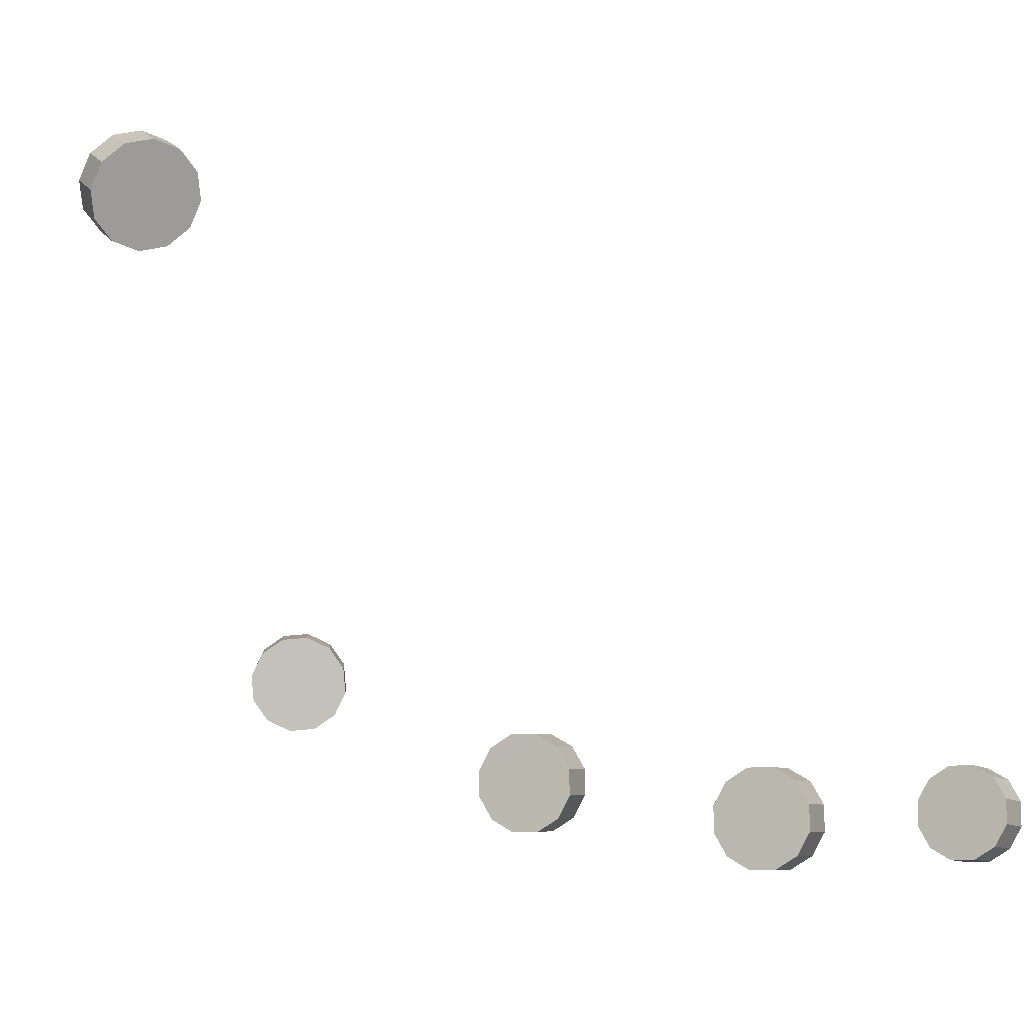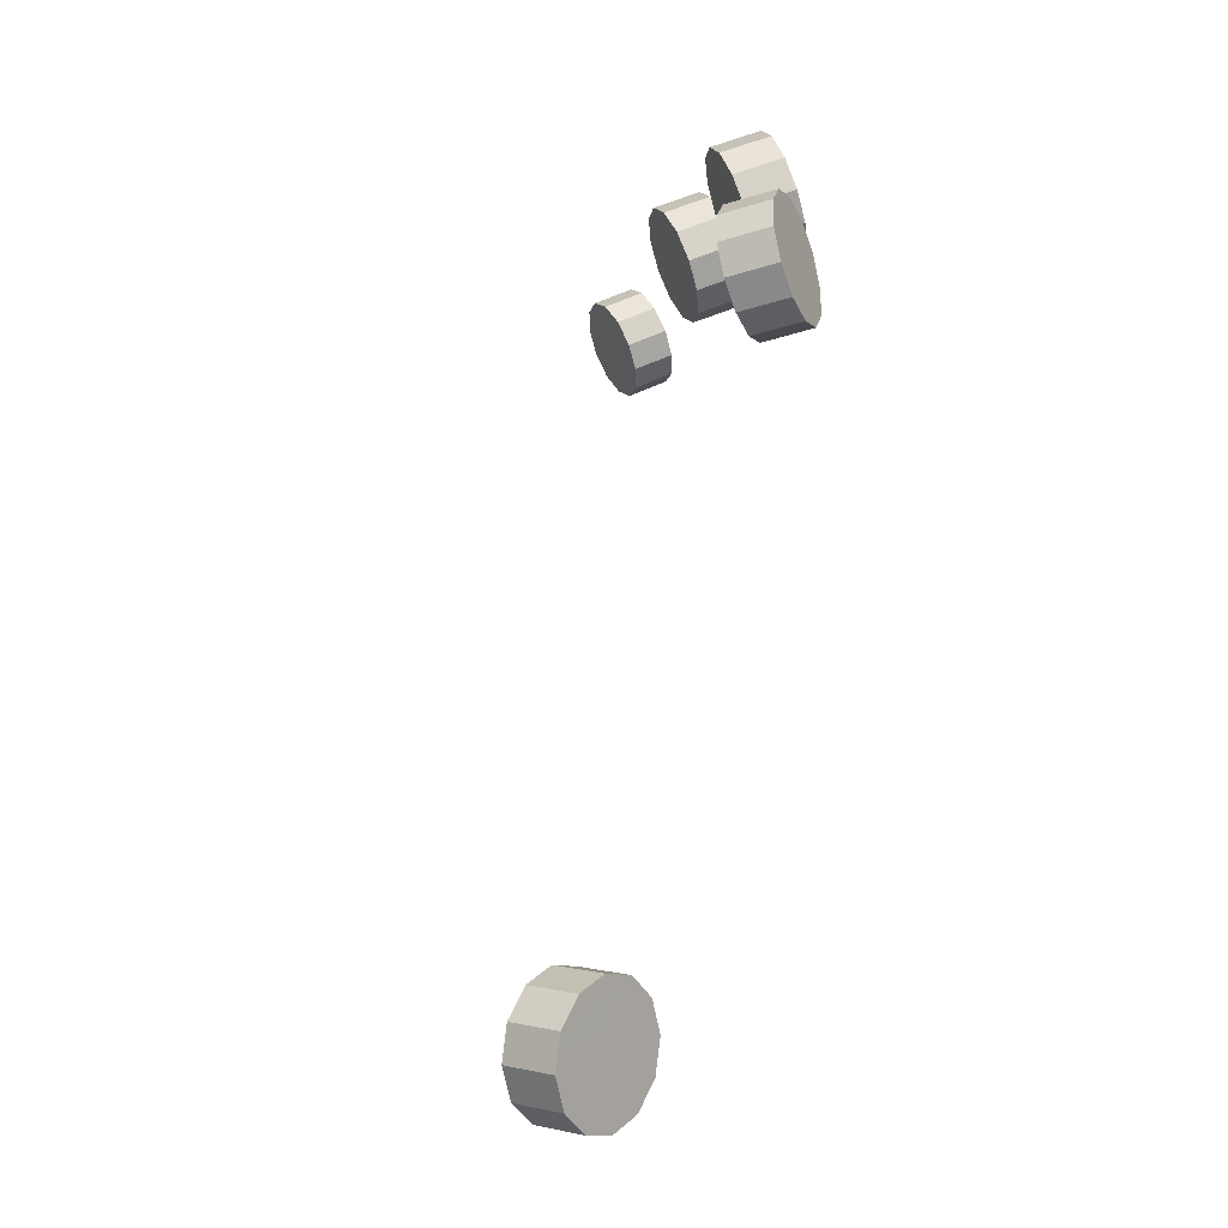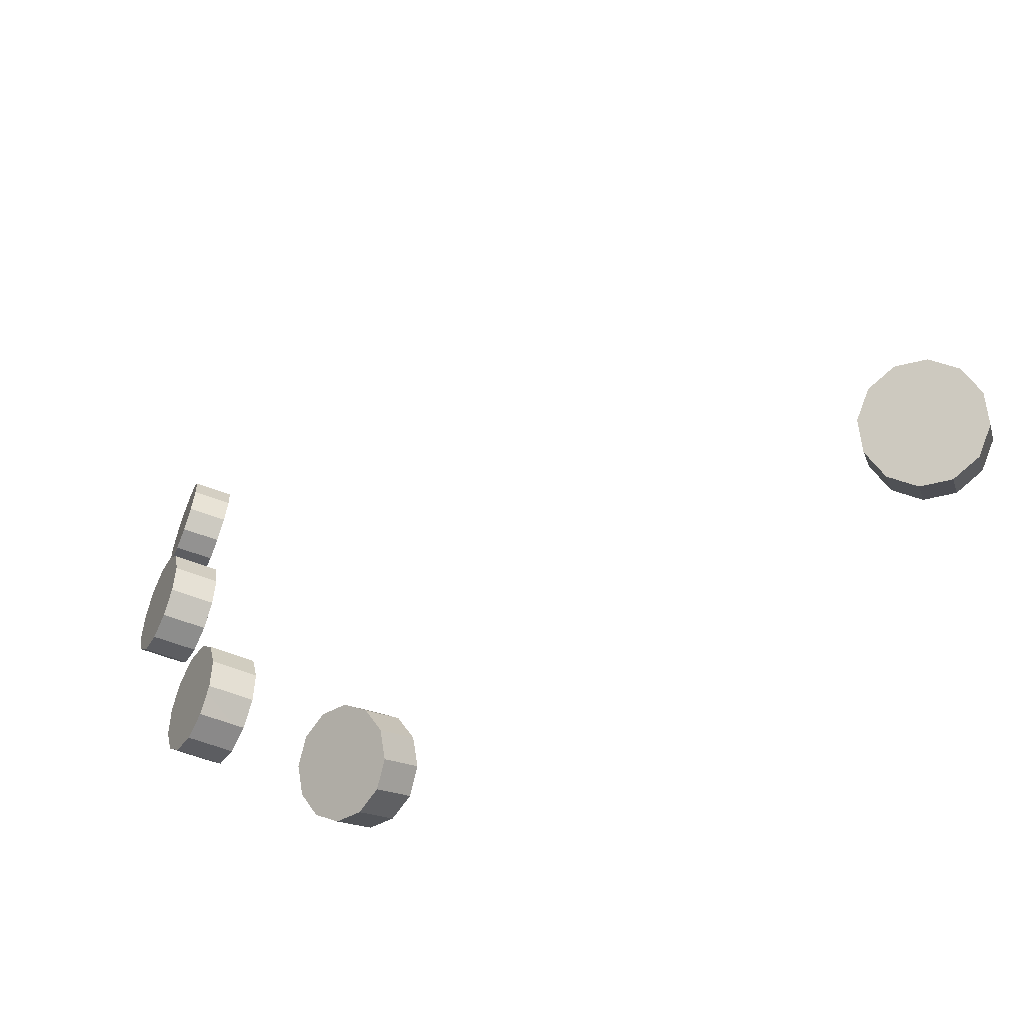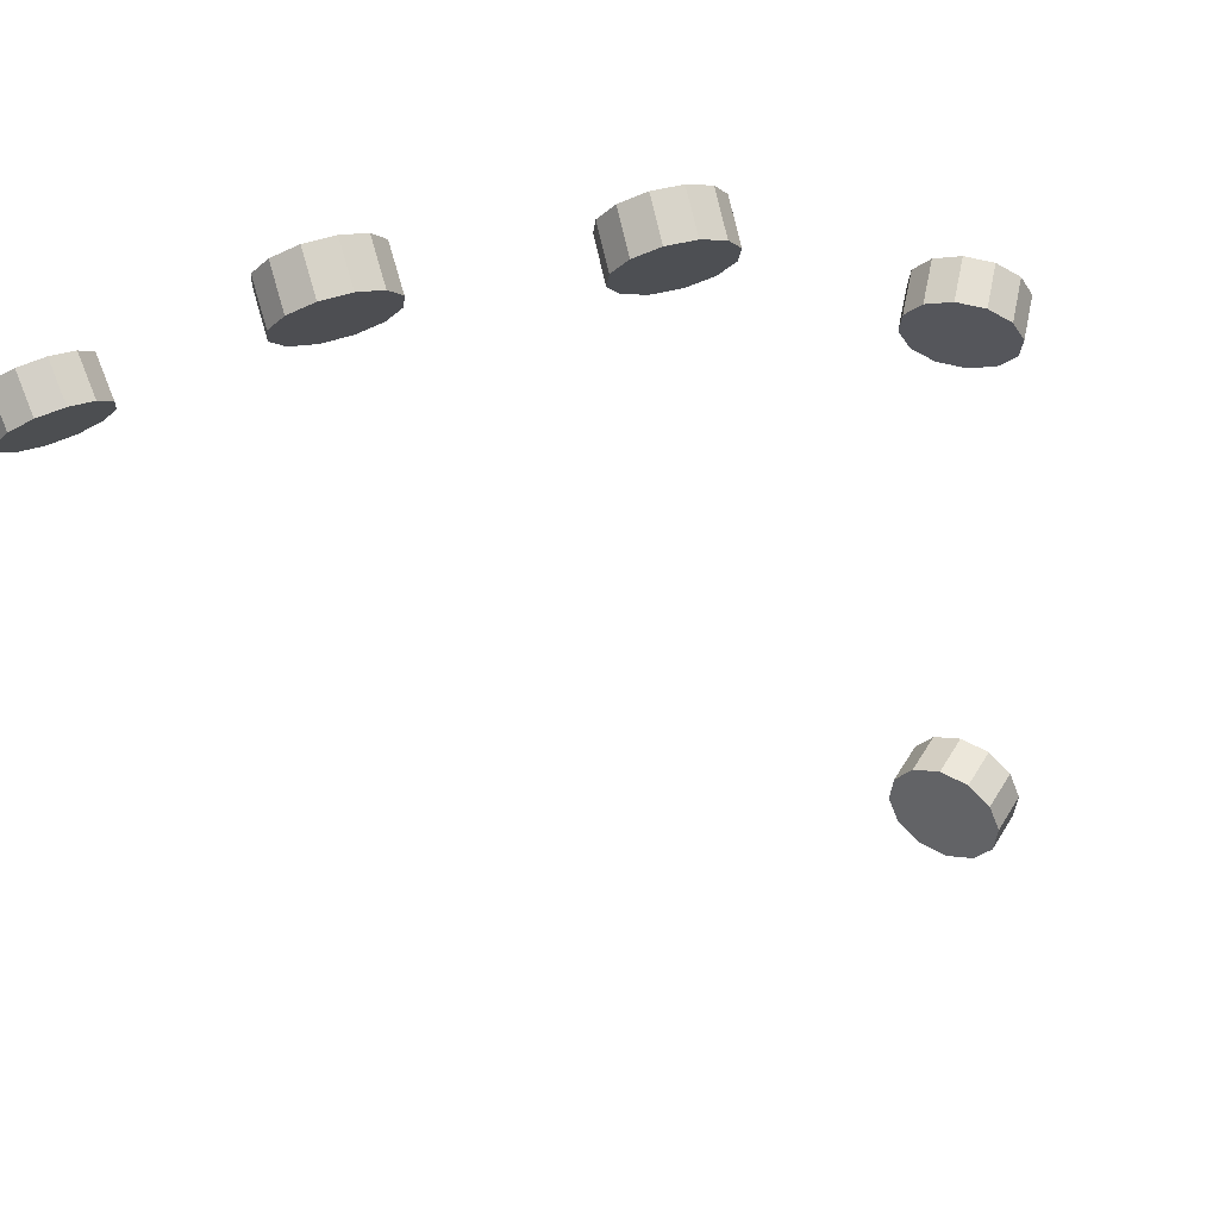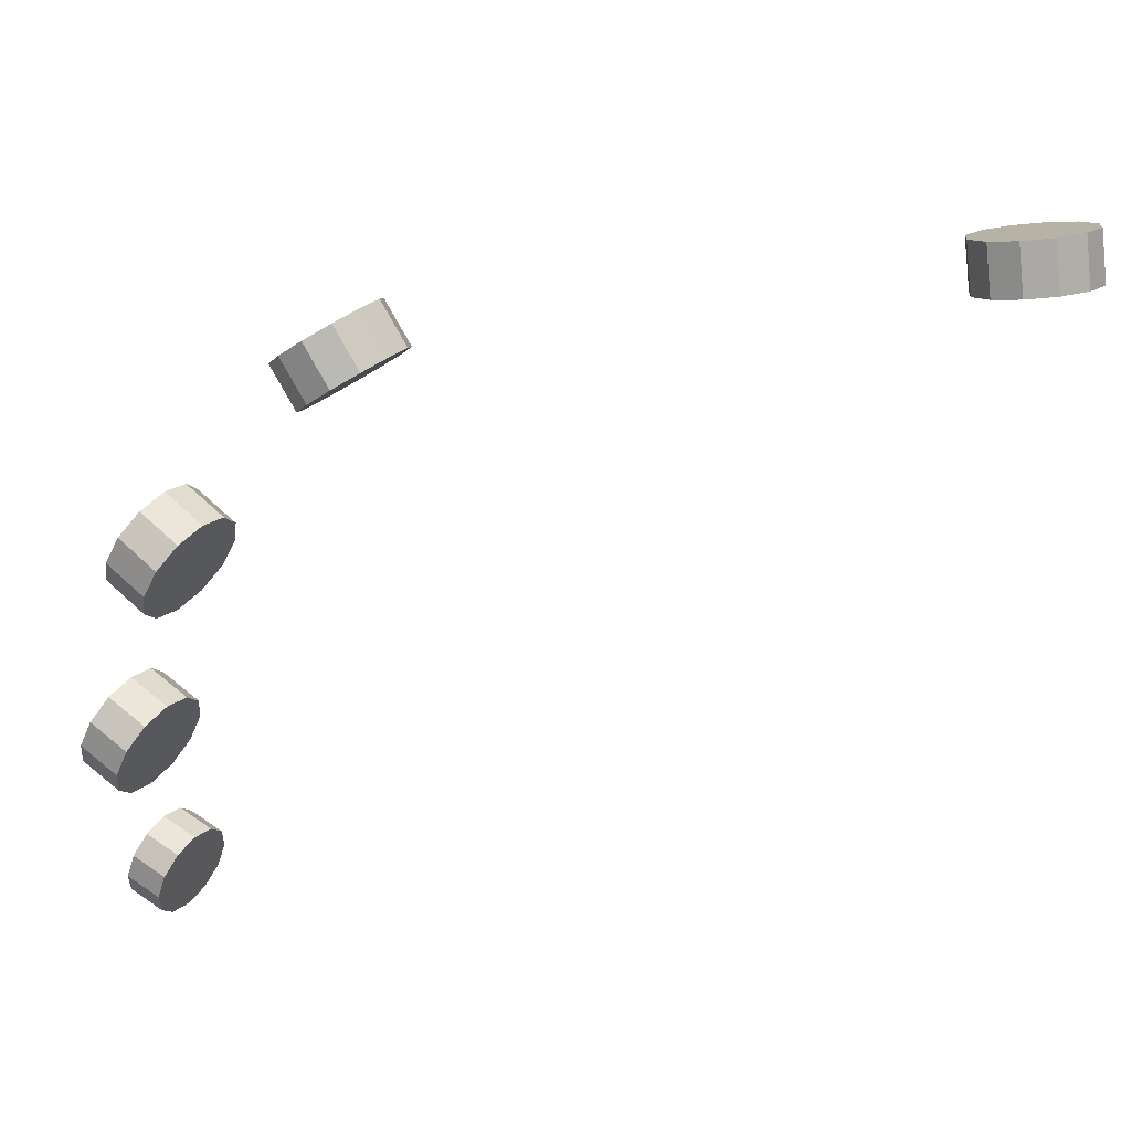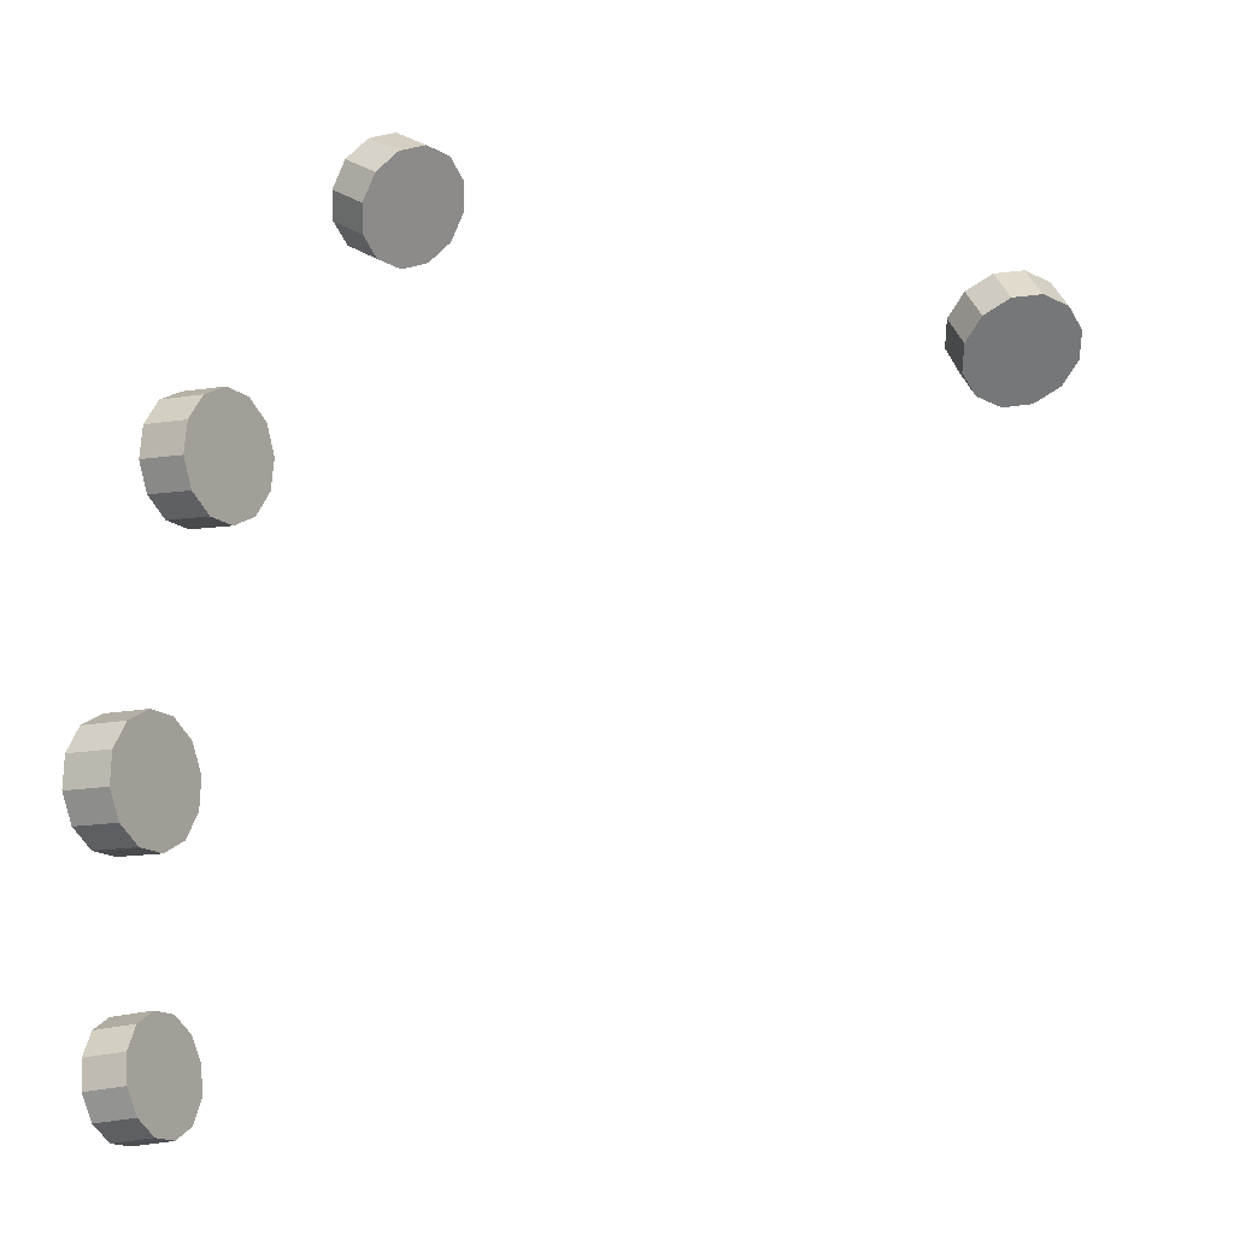
<metadata>
{"format":"obj","ext":"obj","renderer":"f3d","projection":"perspective","resolution":1024,"background":"white","views":[{"elev":-36.6,"azim":114.9,"up":"+Y"},{"elev":68.9,"azim":131.0,"up":"+Z"},{"elev":37.9,"azim":-6.8,"up":"+Y"},{"elev":-73.8,"azim":-76.5,"up":"+Y"},{"elev":68.2,"azim":14.6,"up":"+Z"},{"elev":-2.5,"azim":5.0,"up":"+Z"}]}
</metadata>
<code>
v -274.7 444.3 6.542
v -274.8 444.7 7.831
v -272.8 443.9 8.17
v -272.7 443.6 6.881
v -274.8 443.4 5.557
v -274.7 444.3 6.542
v -272.7 443.6 6.881
v -272.9 442.7 5.896
v -275.2 442.2 5.14
v -274.8 443.4 5.557
v -272.9 442.7 5.896
v -273.3 441.5 5.479
v -275.8 441 5.402
v -275.2 442.2 5.14
v -273.3 441.5 5.479
v -273.8 440.3 5.742
v -276.3 440.2 6.274
v -275.8 441 5.402
v -273.8 440.3 5.742
v -274.3 439.4 6.614
v -276.6 439.9 7.522
v -276.3 440.2 6.274
v -274.3 439.4 6.614
v -274.6 439.1 7.861
v -276.7 440.2 8.811
v -276.6 439.9 7.522
v -274.6 439.1 7.861
v -274.7 439.4 9.151
v -276.5 441.1 9.797
v -276.7 440.2 8.811
v -274.7 439.4 9.151
v -274.5 440.3 10.14
v -276.1 442.3 10.21
v -276.5 441.1 9.797
v -274.5 440.3 10.14
v -274.1 441.5 10.55
v -275.6 443.5 9.951
v -276.1 442.3 10.21
v -274.1 441.5 10.55
v -273.6 442.7 10.29
v -275.1 444.3 9.079
v -275.6 443.5 9.951
v -273.6 442.7 10.29
v -273.1 443.6 9.418
v -274.8 444.7 7.831
v -275.1 444.3 9.079
v -273.1 443.6 9.418
v -272.8 443.9 8.17
v -275.8 447.8 18.03
v -275.8 448.1 19.51
v -273.6 447.1 19.69
v -273.6 446.8 18.21
v -276.2 446.9 16.89
v -275.8 447.8 18.03
v -273.6 446.8 18.21
v -274 445.8 17.07
v -276.8 445.6 16.4
v -276.2 446.9 16.89
v -274 445.8 17.07
v -274.6 444.5 16.58
v -277.4 444.2 16.7
v -276.8 445.6 16.4
v -274.6 444.5 16.58
v -275.2 443.2 16.88
v -278 443.2 17.69
v -277.4 444.2 16.7
v -275.2 443.2 16.88
v -275.8 442.2 17.87
v -278.3 442.8 19.13
v -278 443.2 17.69
v -275.8 442.2 17.87
v -276.1 441.8 19.31
v -278.3 443.1 20.61
v -278.3 442.8 19.13
v -276.1 441.8 19.31
v -276.1 442.1 20.79
v -277.9 444.1 21.75
v -278.3 443.1 20.61
v -276.1 442.1 20.79
v -275.7 443 21.93
v -277.3 445.4 22.24
v -277.9 444.1 21.75
v -275.7 443 21.93
v -275.1 444.3 22.41
v -276.6 446.7 21.94
v -277.3 445.4 22.24
v -275.1 444.3 22.41
v -274.4 445.7 22.12
v -276.1 447.7 20.94
v -276.6 446.7 21.94
v -274.4 445.7 22.12
v -273.9 446.7 21.12
v -275.8 448.1 19.51
v -276.1 447.7 20.94
v -273.9 446.7 21.12
v -273.6 447.1 19.69
v -273.8 452.5 31.71
v -273.7 452.7 33.2
v -271.5 451.6 33.26
v -271.6 451.3 31.77
v -274.2 451.6 30.57
v -273.8 452.5 31.71
v -271.6 451.3 31.77
v -272.1 450.4 30.63
v -274.9 450.3 30.09
v -274.2 451.6 30.57
v -272.1 450.4 30.63
v -272.8 449.1 30.15
v -275.6 449 30.39
v -274.9 450.3 30.09
v -272.8 449.1 30.15
v -273.5 447.8 30.45
v -276.2 448 31.39
v -275.6 449 30.39
v -273.5 447.8 30.45
v -274 446.8 31.45
v -276.4 447.6 32.83
v -276.2 448 31.39
v -274 446.8 31.45
v -274.3 446.4 32.88
v -276.3 447.9 34.31
v -276.4 447.6 32.83
v -274.3 446.4 32.88
v -274.2 446.7 34.37
v -275.9 448.8 35.45
v -276.3 447.9 34.31
v -274.2 446.7 34.37
v -273.7 447.6 35.51
v -275.2 450 35.94
v -275.9 448.8 35.45
v -273.7 447.6 35.51
v -273 448.9 35.99
v -274.5 451.3 35.64
v -275.2 450 35.94
v -273 448.9 35.99
v -272.3 450.2 35.7
v -273.9 452.3 34.64
v -274.5 451.3 35.64
v -272.3 450.2 35.7
v -271.8 451.2 34.69
v -273.7 452.7 33.2
v -273.9 452.3 34.64
v -271.8 451.2 34.69
v -271.5 451.6 33.26
v -266.3 458.5 44.19
v -265.7 458.4 45.5
v -264.1 456.9 44.63
v -264.7 457 43.32
v -267.3 458.1 43.2
v -266.3 458.5 44.19
v -264.7 457 43.32
v -265.7 456.6 42.32
v -268.3 457.2 42.79
v -267.3 458.1 43.2
v -265.7 456.6 42.32
v -266.7 455.7 41.91
v -269.2 456 43.07
v -268.3 457.2 42.79
v -266.7 455.7 41.91
v -267.6 454.6 42.2
v -269.7 455 43.97
v -269.2 456 43.07
v -267.6 454.6 42.2
v -268.1 453.5 43.1
v -269.6 454.3 45.25
v -269.7 455 43.97
v -268.1 453.5 43.1
v -268 452.9 44.38
v -269 454.2 46.56
v -269.6 454.3 45.25
v -268 452.9 44.38
v -267.4 452.7 45.69
v -268 454.6 47.56
v -269 454.2 46.56
v -267.4 452.7 45.69
v -266.4 453.2 46.68
v -267 455.5 47.97
v -268 454.6 47.56
v -266.4 453.2 46.68
v -265.4 454.1 47.09
v -266.1 456.6 47.68
v -267 455.5 47.97
v -265.4 454.1 47.09
v -264.5 455.2 46.81
v -265.6 457.7 46.78
v -266.1 456.6 47.68
v -264.5 455.2 46.81
v -264 456.2 45.9
v -265.7 458.4 45.5
v -265.6 457.7 46.78
v -264 456.2 45.9
v -264.1 456.9 44.63
v -237.8 472.7 39.67
v -237 472.1 40.89
v -236.2 470.2 39.44
v -237.1 470.8 38.22
v -239.2 472.8 38.85
v -237.8 472.7 39.67
v -237.1 470.8 38.22
v -238.4 470.8 37.39
v -240.7 472.3 38.64
v -239.2 472.8 38.85
v -238.4 470.8 37.39
v -239.9 470.4 37.18
v -241.9 471.5 39.1
v -240.7 472.3 38.64
v -239.9 470.4 37.18
v -241.2 469.6 37.65
v -242.6 470.5 40.11
v -241.9 471.5 39.1
v -241.2 469.6 37.65
v -241.8 468.5 38.66
v -242.5 469.6 41.39
v -242.6 470.5 40.11
v -241.8 468.5 38.66
v -241.8 467.6 39.94
v -241.7 469 42.61
v -242.5 469.6 41.39
v -241.8 467.6 39.94
v -240.9 467 41.16
v -240.3 468.9 43.44
v -241.7 469 42.61
v -240.9 467 41.16
v -239.6 467 41.98
v -238.8 469.4 43.65
v -240.3 468.9 43.44
v -239.6 467 41.98
v -238.1 467.4 42.19
v -237.6 470.2 43.19
v -238.8 469.4 43.65
v -238.1 467.4 42.19
v -236.8 468.2 41.73
v -236.9 471.2 42.18
v -237.6 470.2 43.19
v -236.8 468.2 41.73
v -236.1 469.3 40.72
v -237 472.1 40.89
v -236.9 471.2 42.18
v -236.1 469.3 40.72
v -236.2 470.2 39.44
v -272.9 442.7 5.896
v -272.7 443.6 6.881
v -272.8 443.9 8.17
v -273.1 443.6 9.418
v -273.6 442.7 10.29
v -274.1 441.5 10.55
v -274.5 440.3 10.14
v -274.7 439.4 9.151
v -274.6 439.1 7.861
v -274.3 439.4 6.614
v -273.8 440.3 5.742
v -273.3 441.5 5.479
v -276.1 442.3 10.21
v -275.6 443.5 9.951
v -275.1 444.3 9.079
v -274.8 444.7 7.831
v -274.7 444.3 6.542
v -274.8 443.4 5.557
v -275.2 442.2 5.14
v -275.8 441 5.402
v -276.3 440.2 6.274
v -276.6 439.9 7.522
v -276.7 440.2 8.811
v -276.5 441.1 9.797
v -274 445.8 17.07
v -273.6 446.8 18.21
v -273.6 447.1 19.69
v -273.9 446.7 21.12
v -274.4 445.7 22.12
v -275.1 444.3 22.41
v -275.7 443 21.93
v -276.1 442.1 20.79
v -276.1 441.8 19.31
v -275.8 442.2 17.87
v -275.2 443.2 16.88
v -274.6 444.5 16.58
v -277.3 445.4 22.24
v -276.6 446.7 21.94
v -276.1 447.7 20.94
v -275.8 448.1 19.51
v -275.8 447.8 18.03
v -276.2 446.9 16.89
v -276.8 445.6 16.4
v -277.4 444.2 16.7
v -278 443.2 17.69
v -278.3 442.8 19.13
v -278.3 443.1 20.61
v -277.9 444.1 21.75
v -272.1 450.4 30.63
v -271.6 451.3 31.77
v -271.5 451.6 33.26
v -271.8 451.2 34.69
v -272.3 450.2 35.7
v -273 448.9 35.99
v -273.7 447.6 35.51
v -274.2 446.7 34.37
v -274.3 446.4 32.88
v -274 446.8 31.45
v -273.5 447.8 30.45
v -272.8 449.1 30.15
v -275.2 450 35.94
v -274.5 451.3 35.64
v -273.9 452.3 34.64
v -273.7 452.7 33.2
v -273.8 452.5 31.71
v -274.2 451.6 30.57
v -274.9 450.3 30.09
v -275.6 449 30.39
v -276.2 448 31.39
v -276.4 447.6 32.83
v -276.3 447.9 34.31
v -275.9 448.8 35.45
v -265.7 456.6 42.32
v -264.7 457 43.32
v -264.1 456.9 44.63
v -264 456.2 45.9
v -264.5 455.2 46.81
v -265.4 454.1 47.09
v -266.4 453.2 46.68
v -267.4 452.7 45.69
v -268 452.9 44.38
v -268.1 453.5 43.1
v -267.6 454.6 42.2
v -266.7 455.7 41.91
v -267 455.5 47.97
v -266.1 456.6 47.68
v -265.6 457.7 46.78
v -265.7 458.4 45.5
v -266.3 458.5 44.19
v -267.3 458.1 43.2
v -268.3 457.2 42.79
v -269.2 456 43.07
v -269.7 455 43.97
v -269.6 454.3 45.25
v -269 454.2 46.56
v -268 454.6 47.56
v -238.4 470.8 37.39
v -237.1 470.8 38.22
v -236.2 470.2 39.44
v -236.1 469.3 40.72
v -236.8 468.2 41.73
v -238.1 467.4 42.19
v -239.6 467 41.98
v -240.9 467 41.16
v -241.8 467.6 39.94
v -241.8 468.5 38.66
v -241.2 469.6 37.65
v -239.9 470.4 37.18
v -238.8 469.4 43.65
v -237.6 470.2 43.19
v -236.9 471.2 42.18
v -237 472.1 40.89
v -237.8 472.7 39.67
v -239.2 472.8 38.85
v -240.7 472.3 38.64
v -241.9 471.5 39.1
v -242.6 470.5 40.11
v -242.5 469.6 41.39
v -241.7 469 42.61
v -240.3 468.9 43.44
f 1 2 3
f 1 3 4
f 5 6 7
f 5 7 8
f 9 10 11
f 9 11 12
f 13 14 15
f 13 15 16
f 17 18 19
f 17 19 20
f 21 22 23
f 21 23 24
f 25 26 27
f 25 27 28
f 29 30 31
f 29 31 32
f 33 34 35
f 33 35 36
f 37 38 39
f 37 39 40
f 41 42 43
f 41 43 44
f 45 46 47
f 45 47 48
f 49 50 51
f 49 51 52
f 53 54 55
f 53 55 56
f 57 58 59
f 57 59 60
f 61 62 63
f 61 63 64
f 65 66 67
f 65 67 68
f 69 70 71
f 69 71 72
f 73 74 75
f 73 75 76
f 77 78 79
f 77 79 80
f 81 82 83
f 81 83 84
f 85 86 87
f 85 87 88
f 89 90 91
f 89 91 92
f 93 94 95
f 93 95 96
f 97 98 99
f 97 99 100
f 101 102 103
f 101 103 104
f 105 106 107
f 105 107 108
f 109 110 111
f 109 111 112
f 113 114 115
f 113 115 116
f 117 118 119
f 117 119 120
f 121 122 123
f 121 123 124
f 125 126 127
f 125 127 128
f 129 130 131
f 129 131 132
f 133 134 135
f 133 135 136
f 137 138 139
f 137 139 140
f 141 142 143
f 141 143 144
f 145 146 147
f 145 147 148
f 149 150 151
f 149 151 152
f 153 154 155
f 153 155 156
f 157 158 159
f 157 159 160
f 161 162 163
f 161 163 164
f 165 166 167
f 165 167 168
f 169 170 171
f 169 171 172
f 173 174 175
f 173 175 176
f 177 178 179
f 177 179 180
f 181 182 183
f 181 183 184
f 185 186 187
f 185 187 188
f 189 190 191
f 189 191 192
f 193 194 195
f 193 195 196
f 197 198 199
f 197 199 200
f 201 202 203
f 201 203 204
f 205 206 207
f 205 207 208
f 209 210 211
f 209 211 212
f 213 214 215
f 213 215 216
f 217 218 219
f 217 219 220
f 221 222 223
f 221 223 224
f 225 226 227
f 225 227 228
f 229 230 231
f 229 231 232
f 233 234 235
f 233 235 236
f 237 238 239
f 237 239 240
f 241 242 243
f 241 243 244
f 241 244 245
f 241 245 246
f 241 246 247
f 241 247 248
f 241 248 249
f 241 249 250
f 241 250 251
f 241 251 252
f 253 254 255
f 253 255 256
f 253 256 257
f 253 257 258
f 253 258 259
f 253 259 260
f 253 260 261
f 253 261 262
f 253 262 263
f 253 263 264
f 265 266 267
f 265 267 268
f 265 268 269
f 265 269 270
f 265 270 271
f 265 271 272
f 265 272 273
f 265 273 274
f 265 274 275
f 265 275 276
f 277 278 279
f 277 279 280
f 277 280 281
f 277 281 282
f 277 282 283
f 277 283 284
f 277 284 285
f 277 285 286
f 277 286 287
f 277 287 288
f 289 290 291
f 289 291 292
f 289 292 293
f 289 293 294
f 289 294 295
f 289 295 296
f 289 296 297
f 289 297 298
f 289 298 299
f 289 299 300
f 301 302 303
f 301 303 304
f 301 304 305
f 301 305 306
f 301 306 307
f 301 307 308
f 301 308 309
f 301 309 310
f 301 310 311
f 301 311 312
f 313 314 315
f 313 315 316
f 313 316 317
f 313 317 318
f 313 318 319
f 313 319 320
f 313 320 321
f 313 321 322
f 313 322 323
f 313 323 324
f 325 326 327
f 325 327 328
f 325 328 329
f 325 329 330
f 325 330 331
f 325 331 332
f 325 332 333
f 325 333 334
f 325 334 335
f 325 335 336
f 337 338 339
f 337 339 340
f 337 340 341
f 337 341 342
f 337 342 343
f 337 343 344
f 337 344 345
f 337 345 346
f 337 346 347
f 337 347 348
f 349 350 351
f 349 351 352
f 349 352 353
f 349 353 354
f 349 354 355
f 349 355 356
f 349 356 357
f 349 357 358
f 349 358 359
f 349 359 360

</code>
